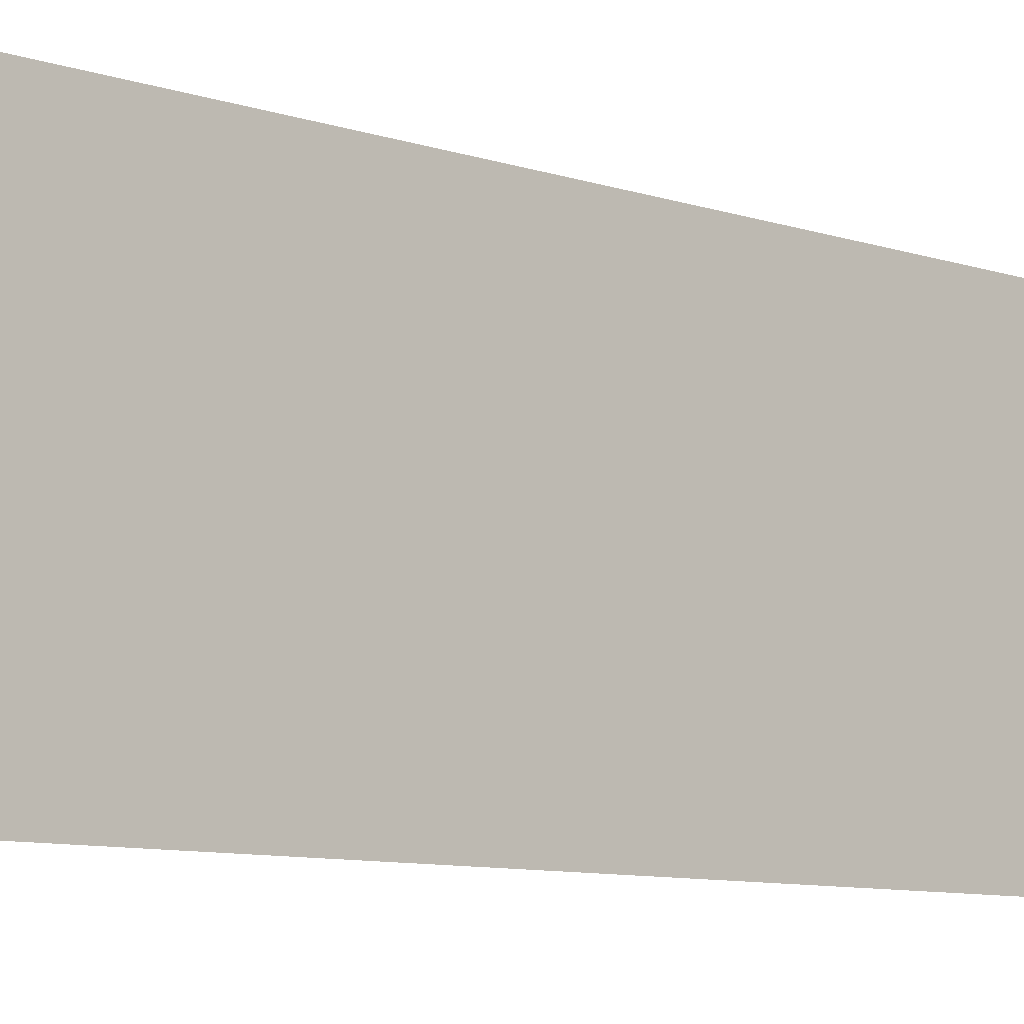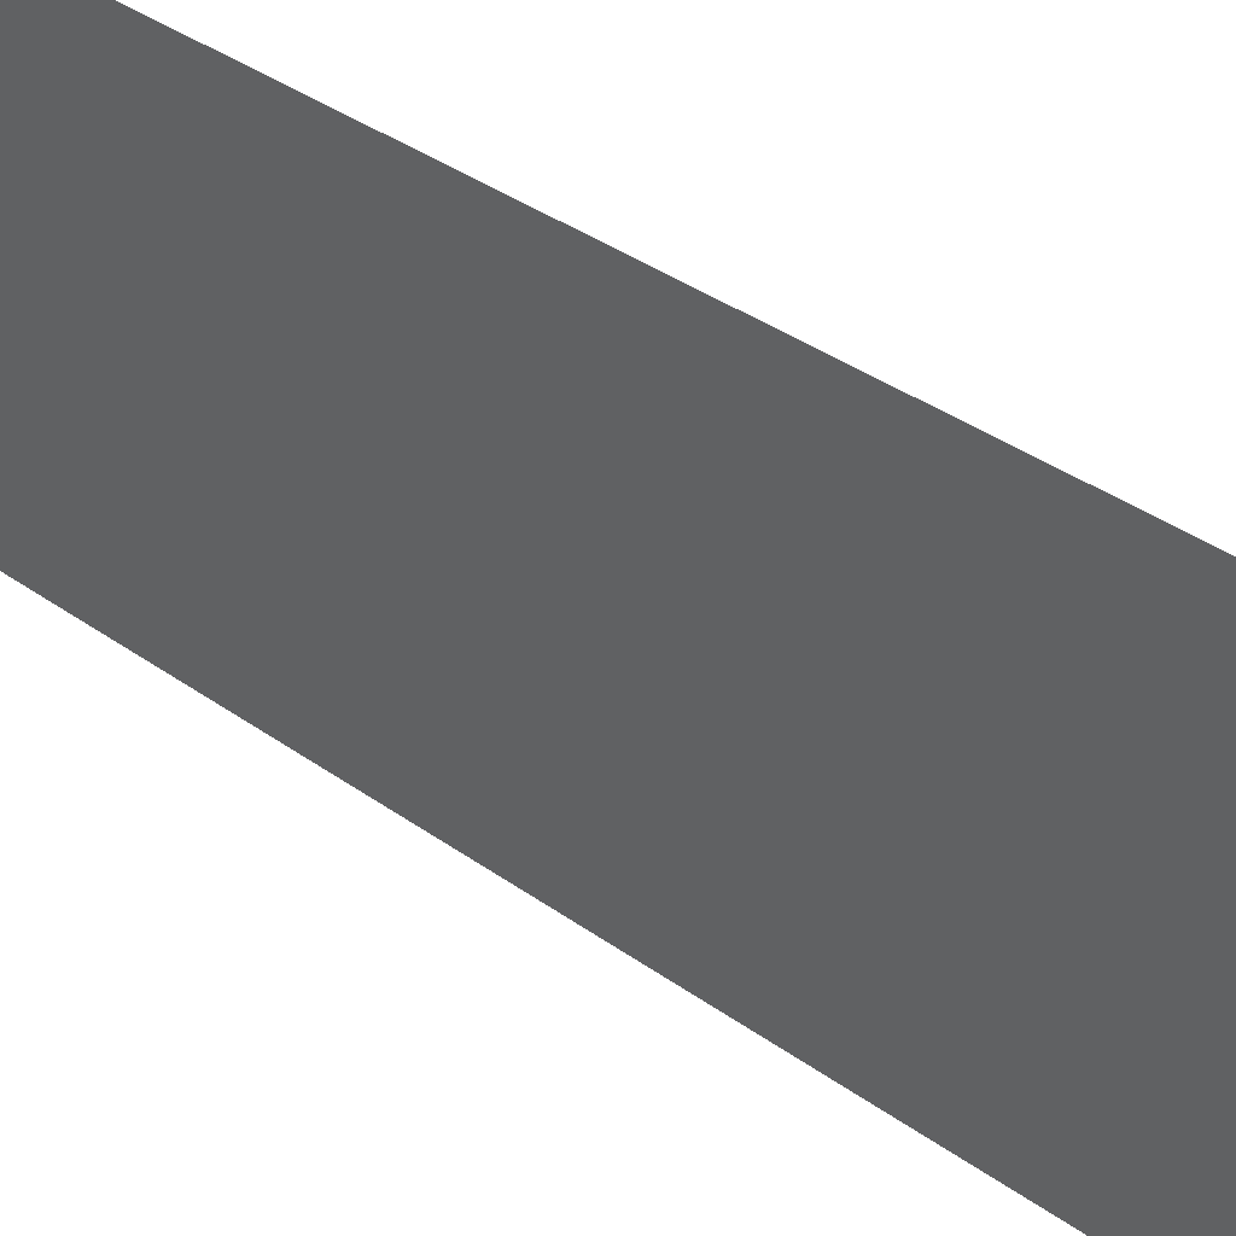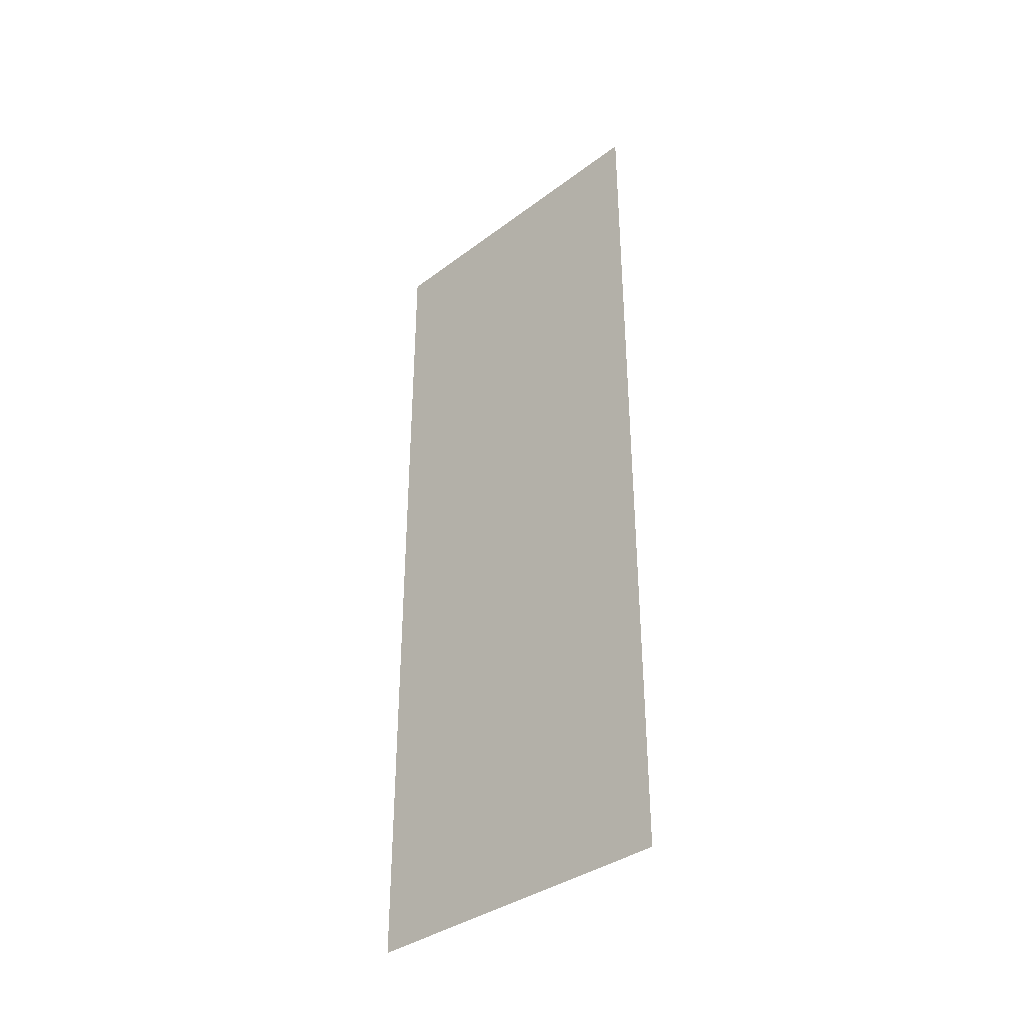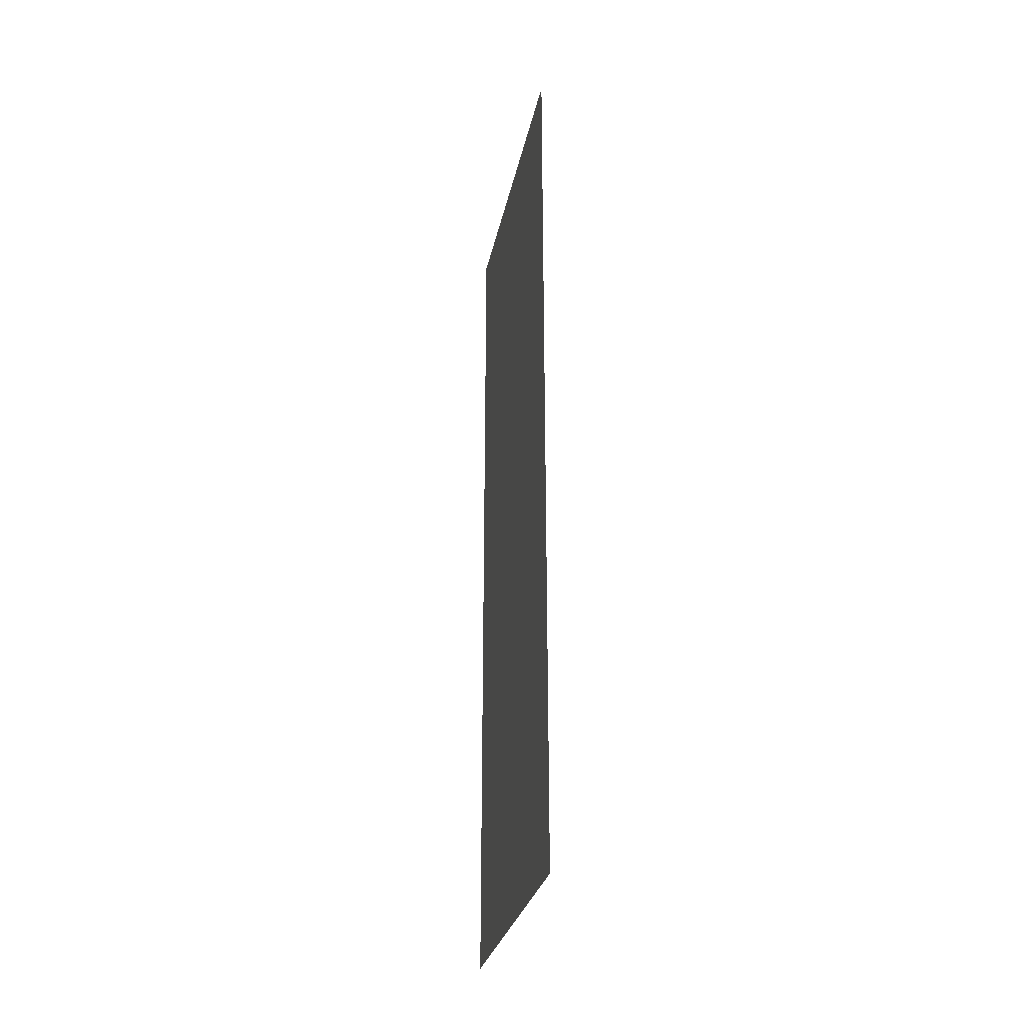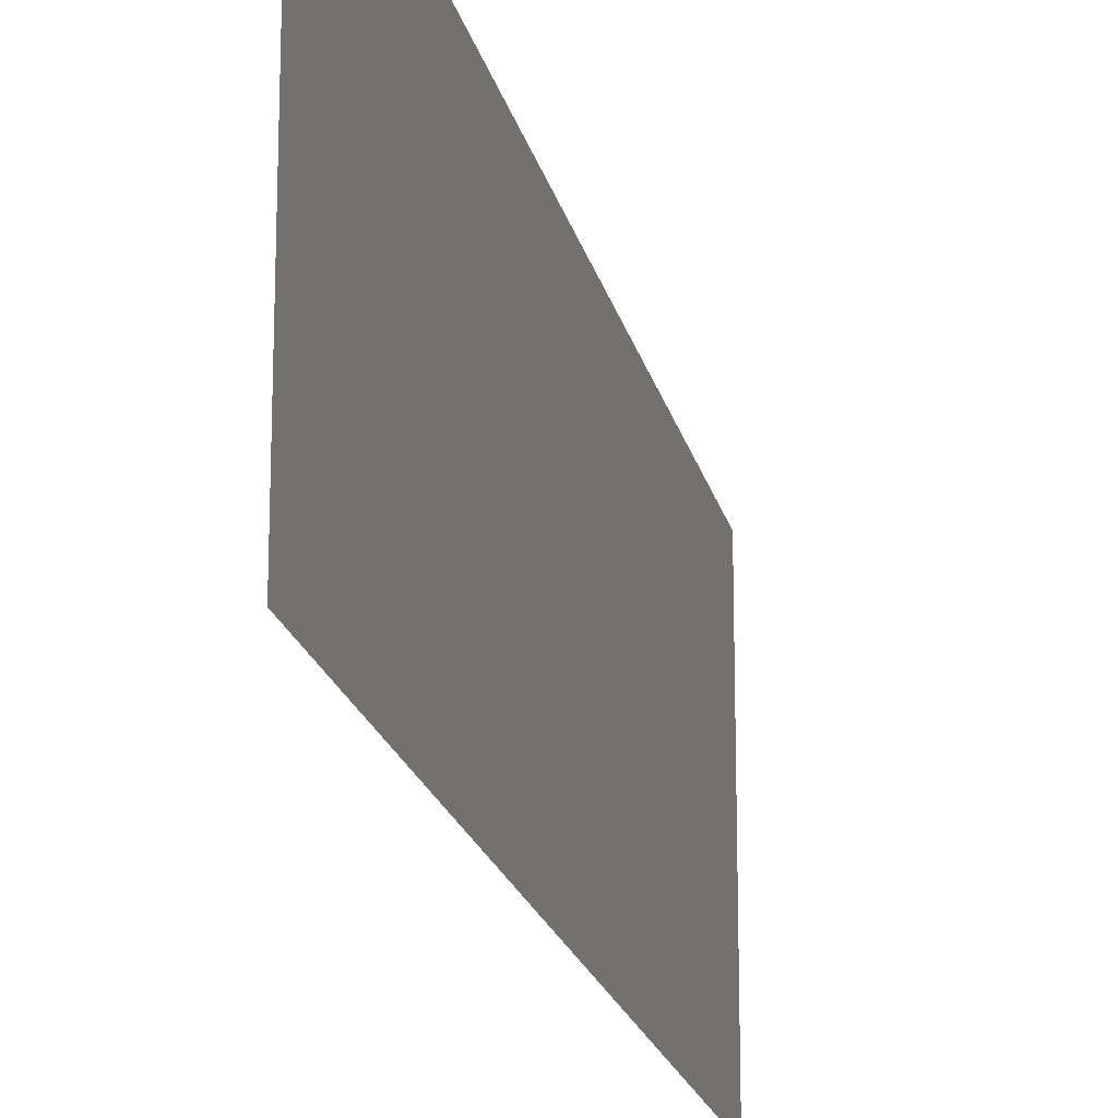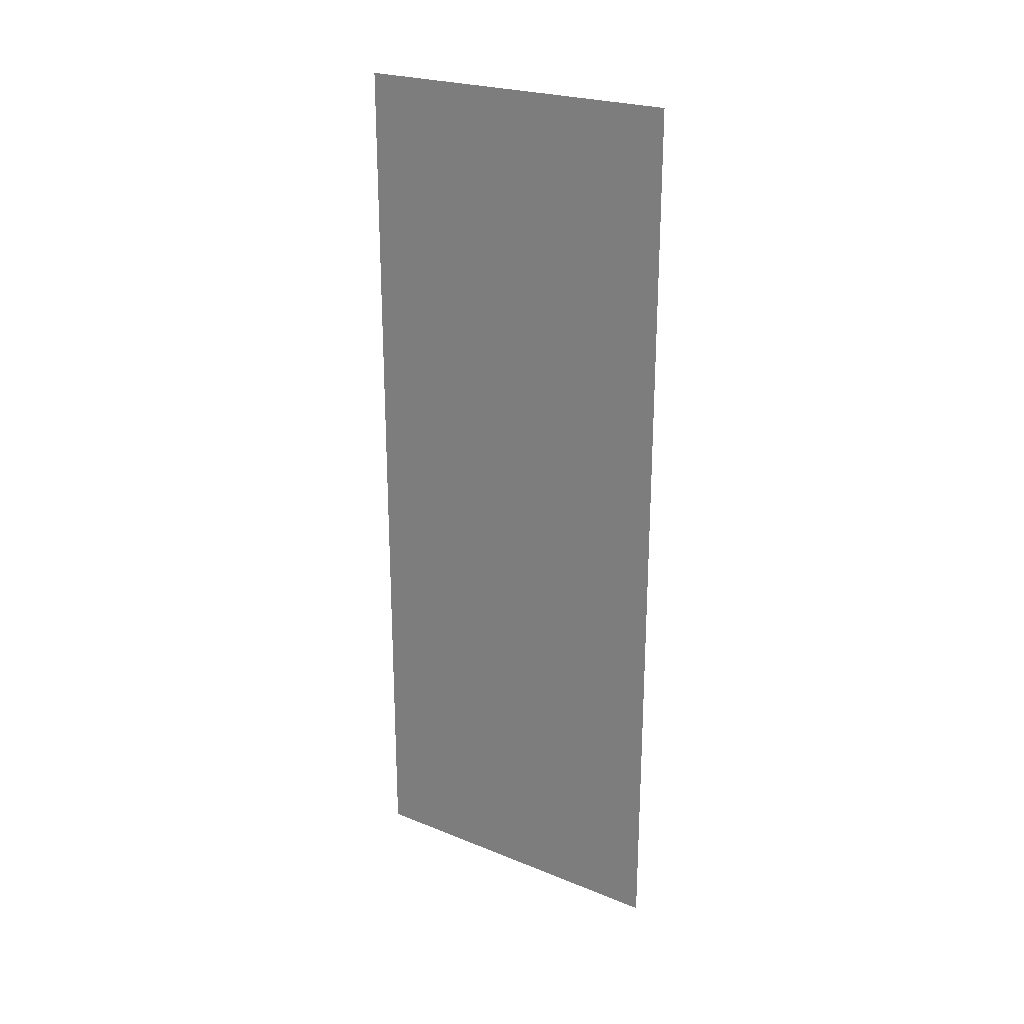
<metadata>
{"format":"obj","ext":"obj","renderer":"f3d","projection":"perspective","resolution":1024,"background":"white","views":[{"elev":-8.6,"azim":47.1,"up":"+Z"},{"elev":35.8,"azim":133.6,"up":"+Z"},{"elev":-36.6,"azim":134.1,"up":"+Y"},{"elev":-28.8,"azim":168.8,"up":"+Y"},{"elev":-19.2,"azim":-167.8,"up":"+Z"},{"elev":23.9,"azim":123.9,"up":"+Y"}]}
</metadata>
<code>
o mesh2/mesh2-geometry#mesh2-geometry
v -0.8732 0.4779 0.1645
v -0.8732 -0.4523 -0.1864
v -0.8732 -0.4523 0.1645
v -0.8732 0.4779 -0.1864
f 1 2 3
f 2 1 4
f 3 2 1
f 4 1 2

</code>
